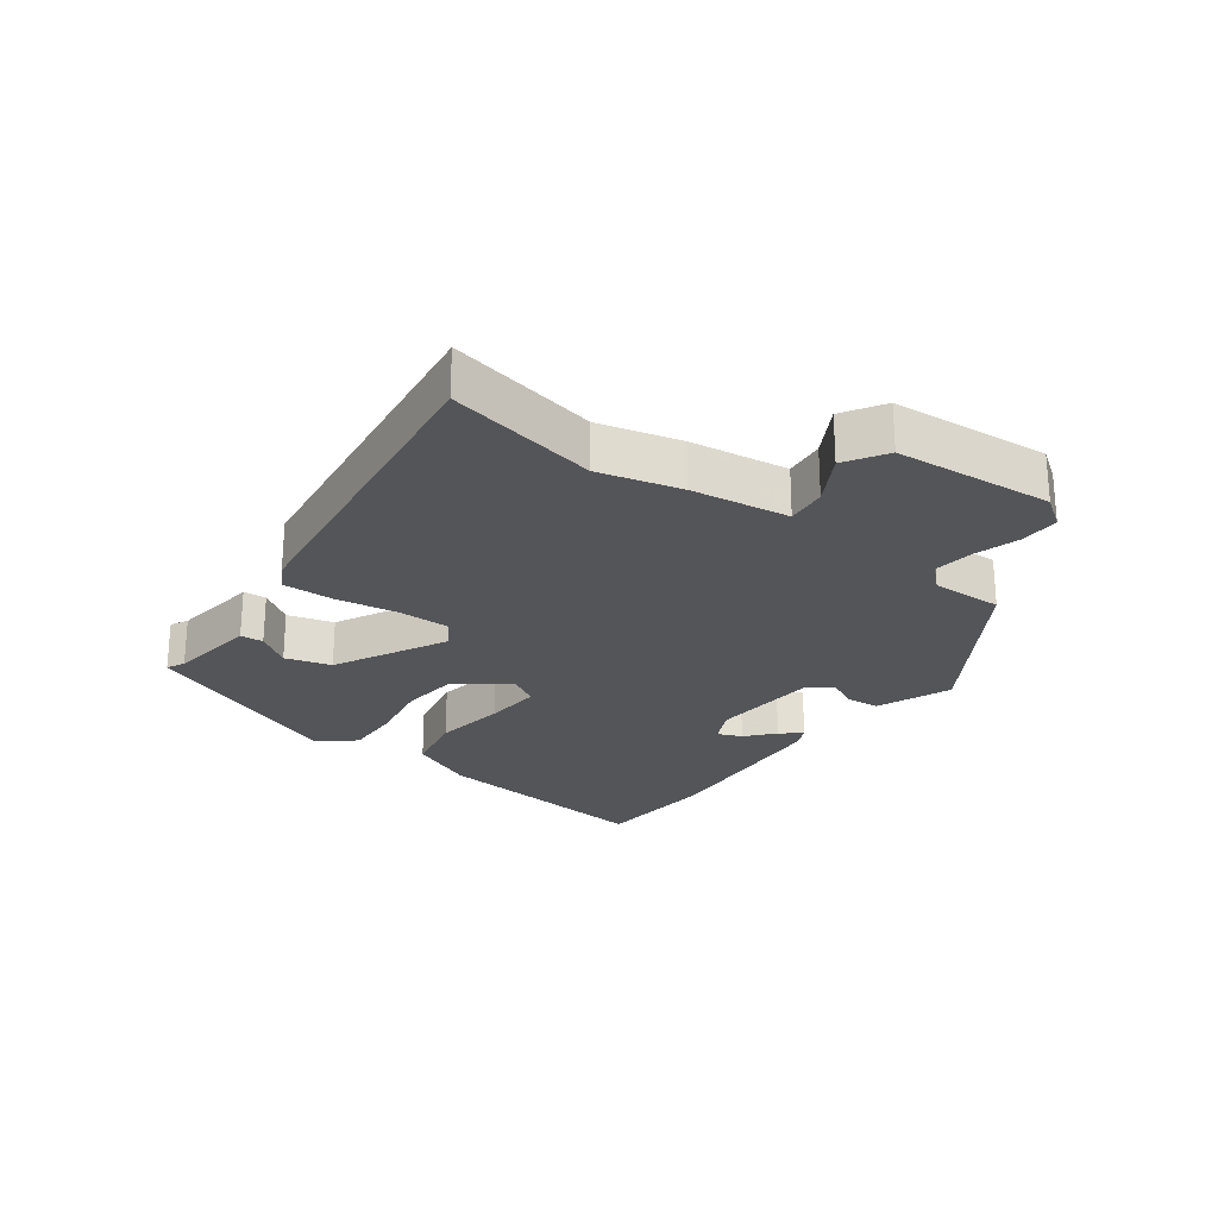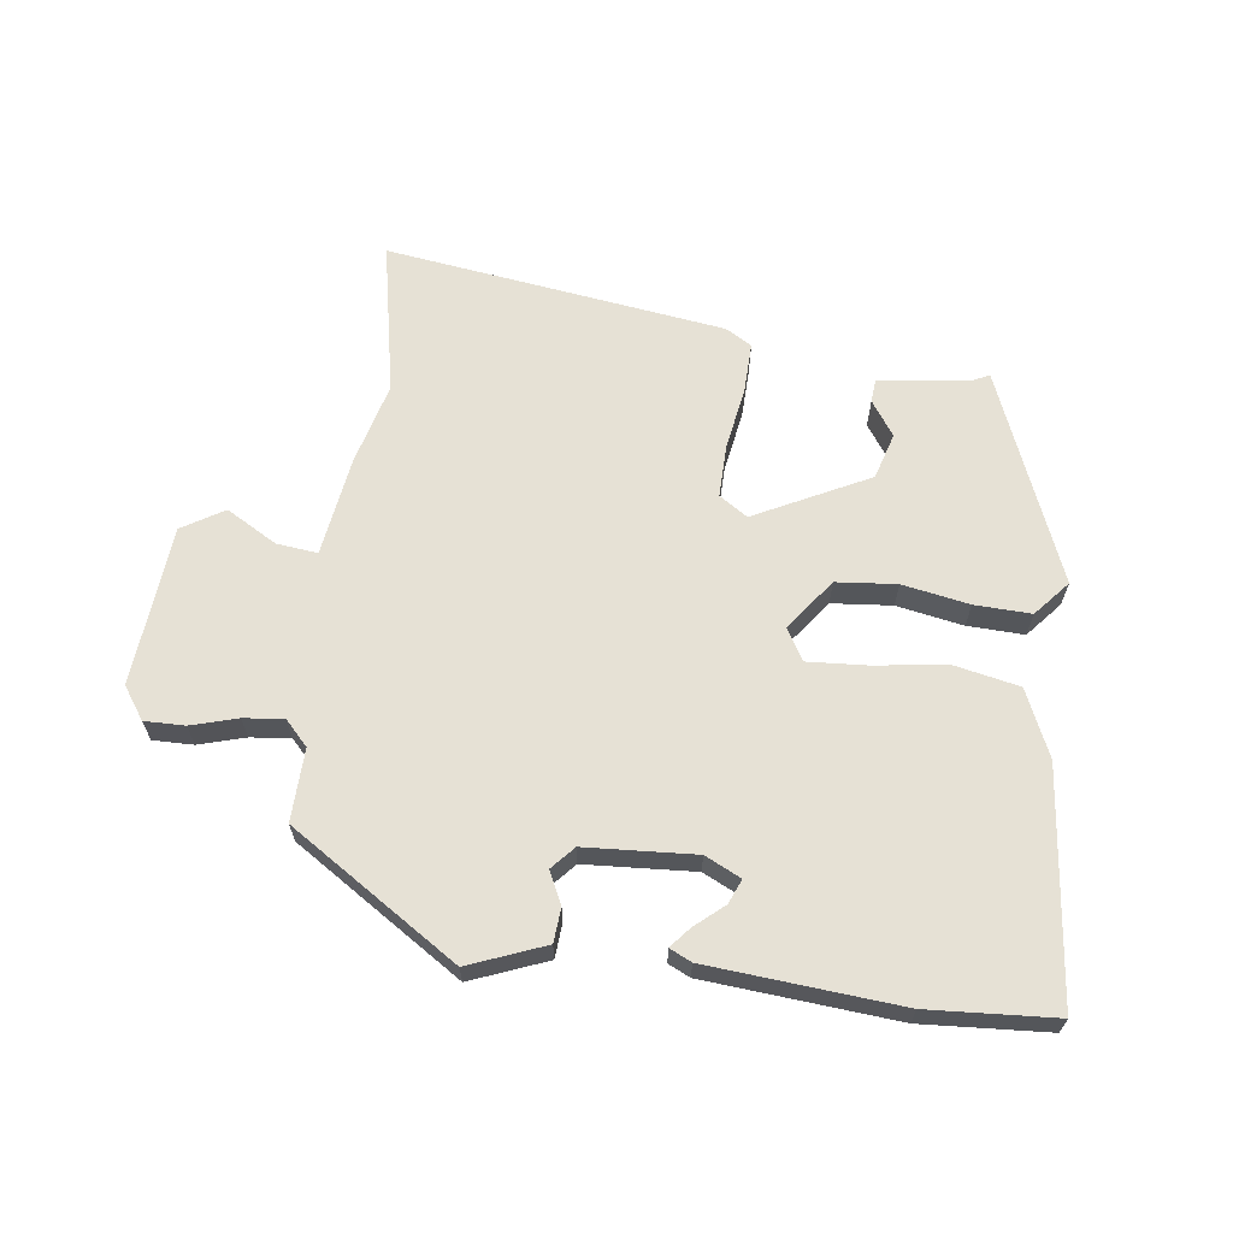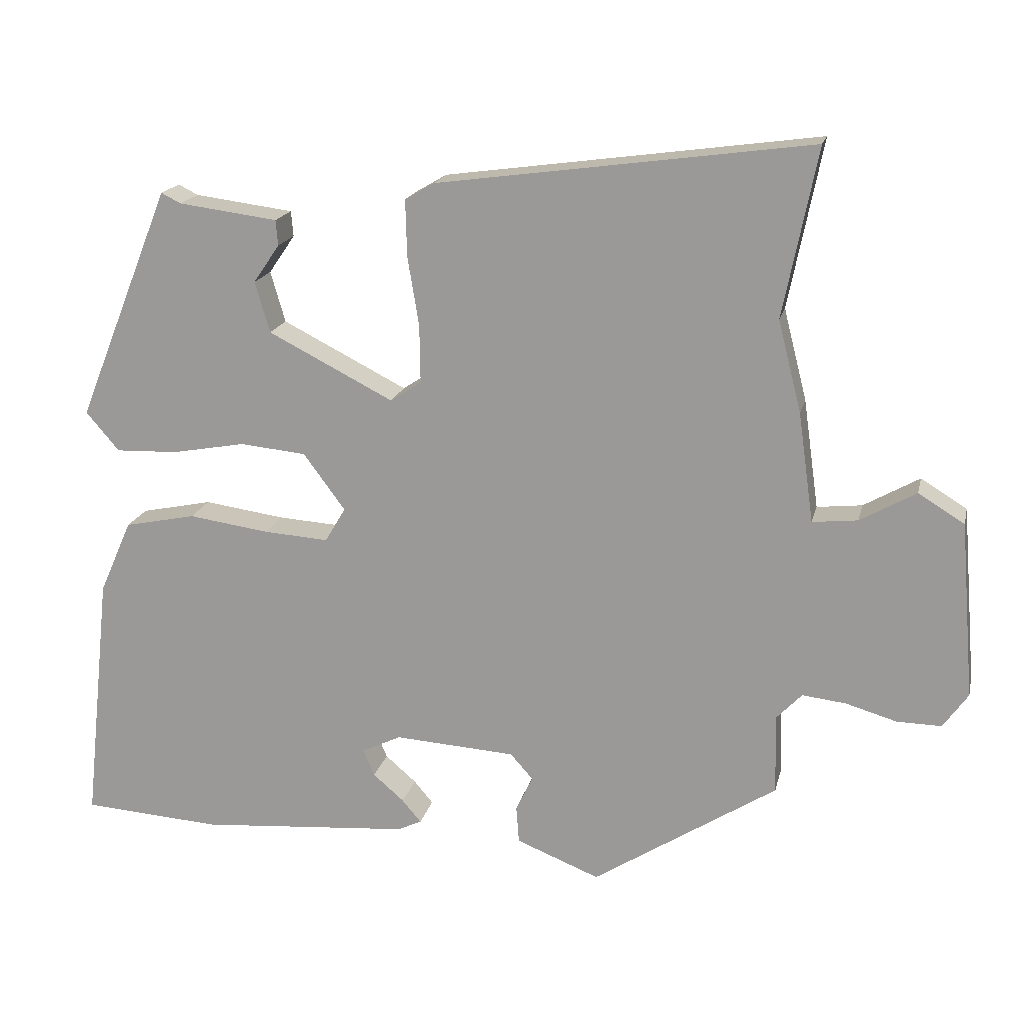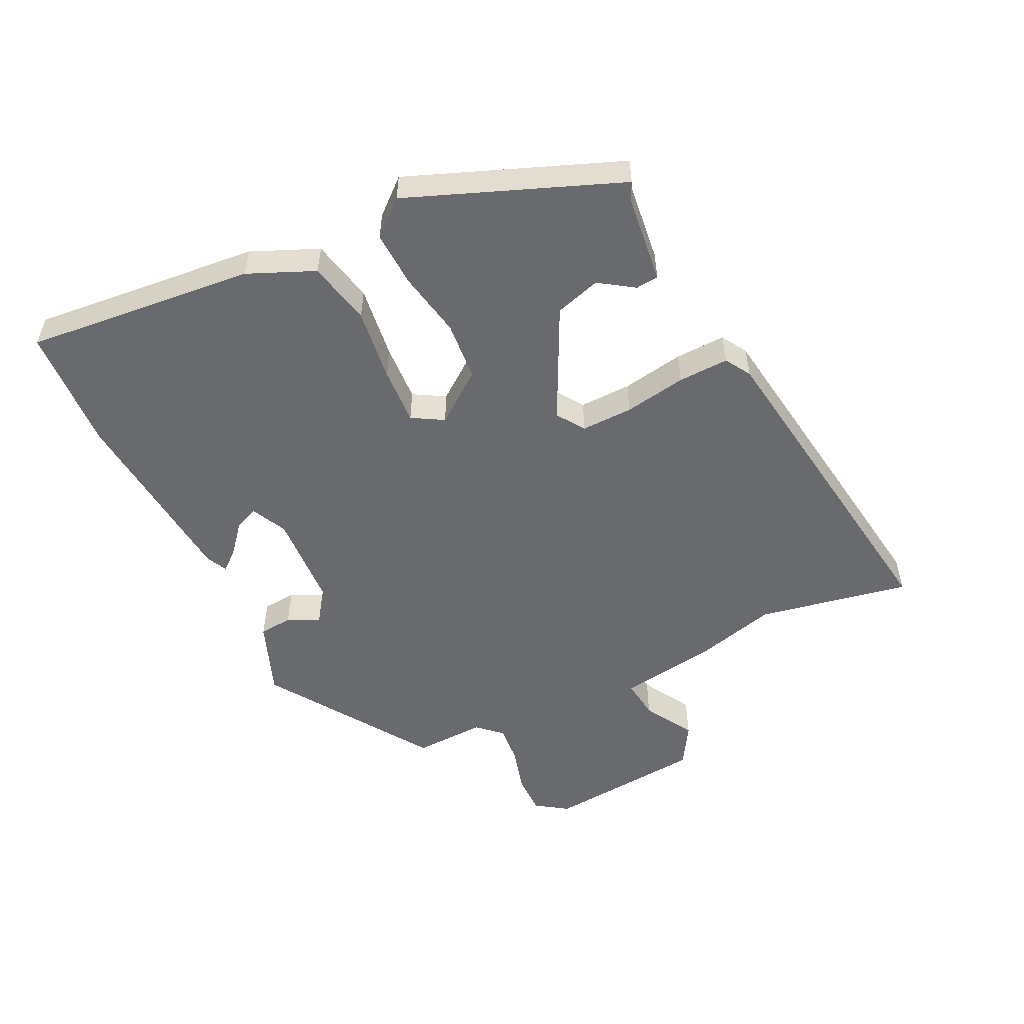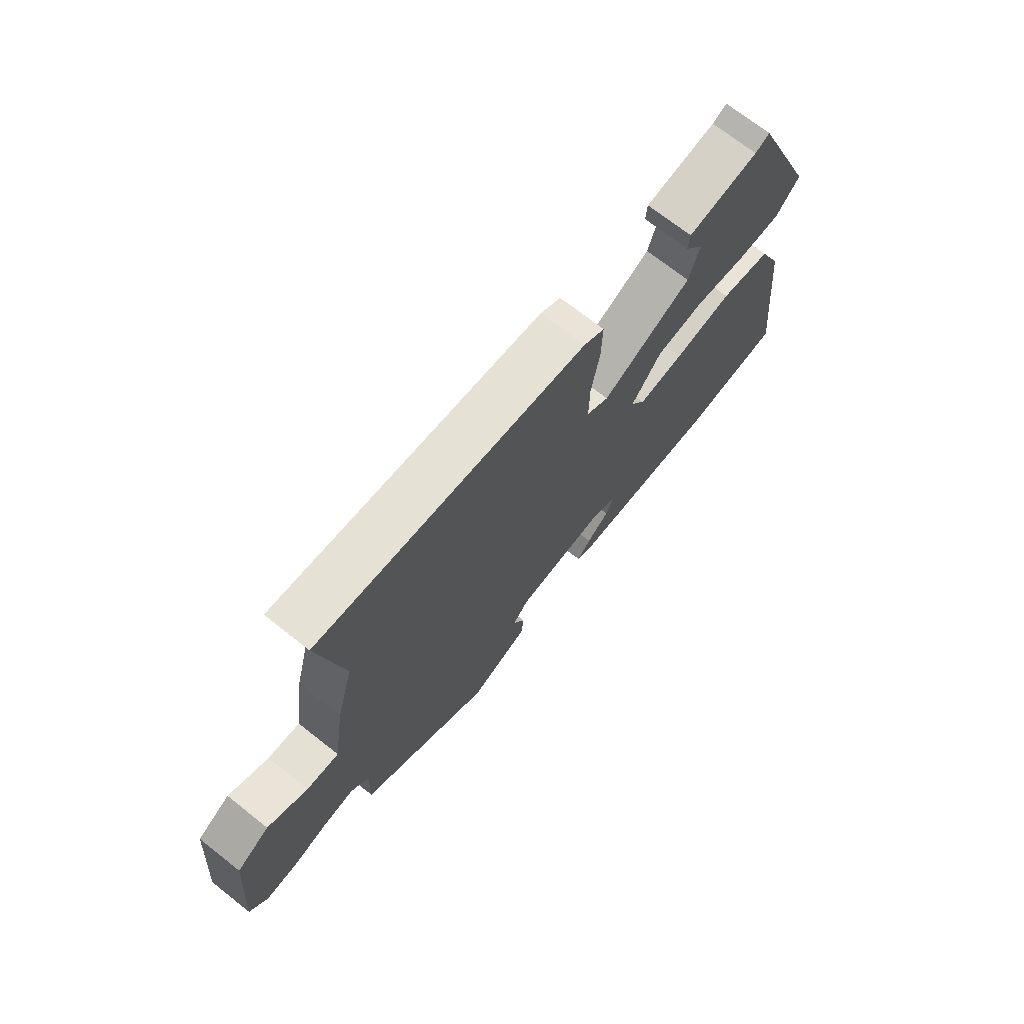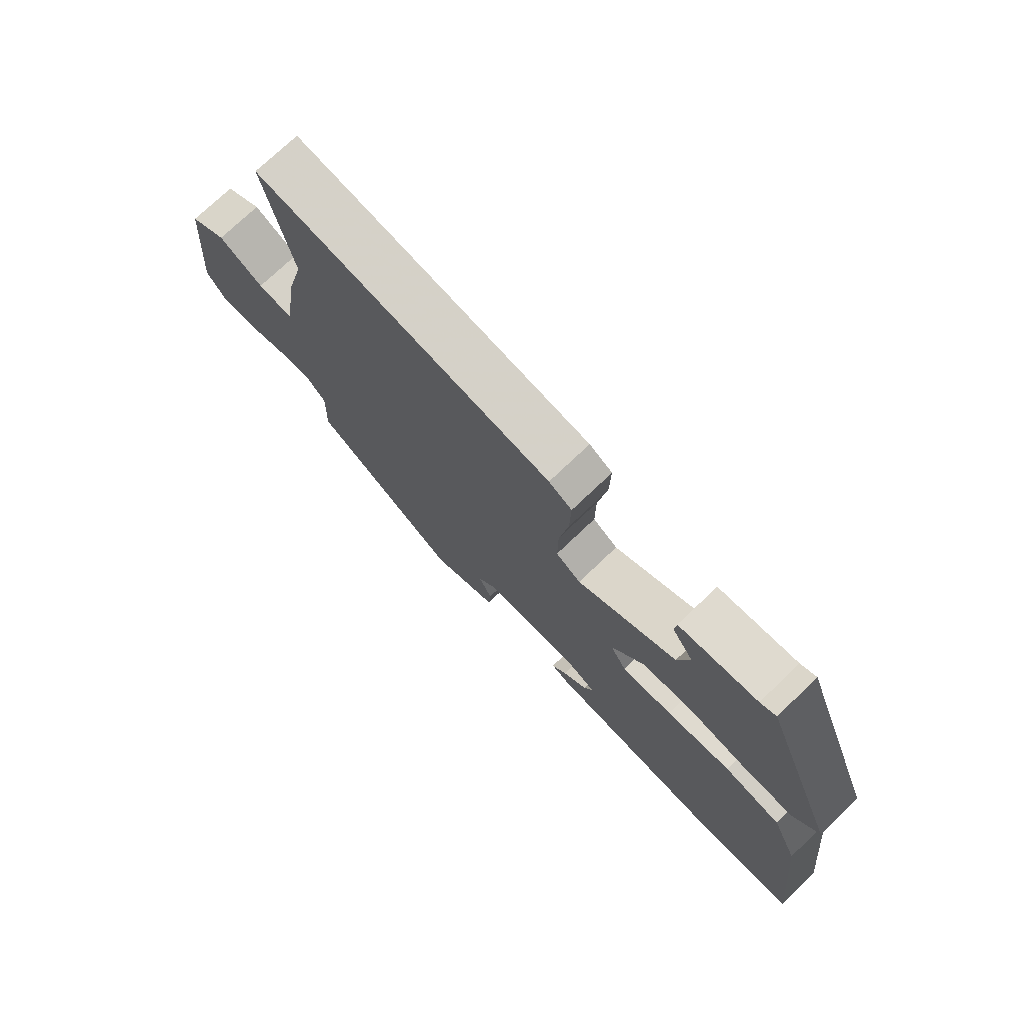
<metadata>
{"format":"obj","ext":"obj","renderer":"f3d","projection":"perspective","resolution":1024,"background":"white","views":[{"elev":-24.6,"azim":53.3,"up":"+Y"},{"elev":64.6,"azim":-172.5,"up":"+Y"},{"elev":17.9,"azim":12.8,"up":"+Z"},{"elev":-53.0,"azim":-63.6,"up":"+Y"},{"elev":71.3,"azim":128.2,"up":"+Z"},{"elev":74.0,"azim":-133.7,"up":"+Z"}]}
</metadata>
<code>
v -0.413 0.07 0.47
v -0.385 0.07 0.456
v -0.245 0.07 0.438
v -0.242 0.07 0.402
v -0.279 0.07 0.348
v -0.258 0.07 0.276
v -0.081 0.07 0.186
v -0.037 0.07 0.215
v -0.038 0.07 0.297
v -0.054 0.07 0.395
v -0.056 0.07 0.475
v -0.015 0.07 0.499
v 0.514 0.07 0.571
v 0.466 0.07 0.332
v 0.499 0.07 0.203
v 0.521 0.07 0.048
v 0.585 0.07 0.055
v 0.664 0.07 0.1
v 0.729 0.07 0.06
v 0.75 0.07 -0.19
v 0.715 0.07 -0.24
v 0.652 0.07 -0.239
v 0.58 0.07 -0.218
v 0.518 0.07 -0.211
v 0.482 0.07 -0.249
v 0.485 0.07 -0.362
v 0.224 0.07 -0.53
v 0.106 0.07 -0.483
v 0.102 0.07 -0.43
v 0.126 0.07 -0.38
v 0.094 0.07 -0.344
v -0.077 0.07 -0.333
v -0.133 0.07 -0.36
v -0.117 0.07 -0.398
v -0.073 0.07 -0.436
v -0.046 0.07 -0.468
v -0.08 0.07 -0.484
v -0.378 0.07 -0.508
v -0.575 0.07 -0.495
v -0.536 0.07 -0.134
v -0.49 0.07 -0.03
v -0.389 0.07 -0.009
v -0.274 0.07 -0.025
v -0.183 0.07 -0.031
v -0.154 0.07 0.018
v -0.213 0.07 0.098
v -0.307 0.07 0.107
v -0.411 0.07 0.088
v -0.499 0.07 0.085
v -0.546 0.07 0.14
v -0.413 0 0.47
v -0.385 0 0.456
v -0.245 0 0.438
v -0.242 0 0.402
v -0.279 0 0.348
v -0.258 0 0.276
v -0.081 0 0.186
v -0.037 0 0.215
v -0.038 0 0.297
v -0.054 0 0.395
v -0.056 0 0.475
v -0.015 0 0.499
v 0.514 0 0.571
v 0.466 0 0.332
v 0.499 0 0.203
v 0.521 0 0.048
v 0.585 0 0.055
v 0.664 0 0.1
v 0.729 0 0.06
v 0.75 0 -0.19
v 0.715 0 -0.24
v 0.652 0 -0.239
v 0.58 0 -0.218
v 0.518 0 -0.211
v 0.482 0 -0.249
v 0.485 0 -0.362
v 0.224 0 -0.53
v 0.106 0 -0.483
v 0.102 0 -0.43
v 0.126 0 -0.38
v 0.094 0 -0.344
v -0.077 0 -0.333
v -0.133 0 -0.36
v -0.117 0 -0.398
v -0.073 0 -0.436
v -0.046 0 -0.468
v -0.08 0 -0.484
v -0.378 0 -0.508
v -0.575 0 -0.495
v -0.536 0 -0.134
v -0.49 0 -0.03
v -0.389 0 -0.009
v -0.274 0 -0.025
v -0.183 0 -0.031
v -0.154 0 0.018
v -0.213 0 0.098
v -0.307 0 0.107
v -0.411 0 0.088
v -0.499 0 0.085
v -0.546 0 0.14
f 47 48 49 50
f 46 47 50 1
f 45 46 1 2
f 40 41 42 43
f 40 43 44
f 39 40 44
f 38 39 44
f 34 35 36 37
f 34 37 38
f 33 34 38
f 27 28 29 30
f 25 26 27 30
f 24 25 30 31
f 20 21 22 23
f 20 23 24
f 17 18 19 20
f 16 17 20 24
f 14 15 16 24
f 11 12 13 14
f 9 10 11 14
f 8 9 14 24
f 7 8 24 31
f 2 3 4 5
f 2 5 6
f 45 2 6
f 33 38 44 45
f 32 33 45
f 7 31 32 45
f 6 7 45
f 100 99 98 97
f 51 100 97 96
f 52 51 96 95
f 93 92 91 90
f 94 93 90
f 94 90 89
f 94 89 88
f 87 86 85 84
f 88 87 84
f 88 84 83
f 80 79 78 77
f 80 77 76 75
f 81 80 75 74
f 73 72 71 70
f 74 73 70
f 70 69 68 67
f 74 70 67 66
f 74 66 65 64
f 64 63 62 61
f 64 61 60 59
f 74 64 59 58
f 81 74 58 57
f 55 54 53 52
f 56 55 52
f 56 52 95
f 95 94 88 83
f 95 83 82
f 95 82 81 57
f 95 57 56
f 1 51 52 2
f 2 52 53 3
f 3 53 54 4
f 4 54 55 5
f 5 55 56 6
f 6 56 57 7
f 7 57 58 8
f 8 58 59 9
f 9 59 60 10
f 10 60 61 11
f 11 61 62 12
f 12 62 63 13
f 13 63 64 14
f 14 64 65 15
f 15 65 66 16
f 16 66 67 17
f 17 67 68 18
f 18 68 69 19
f 19 69 70 20
f 20 70 71 21
f 21 71 72 22
f 22 72 73 23
f 23 73 74 24
f 24 74 75 25
f 25 75 76 26
f 26 76 77 27
f 27 77 78 28
f 28 78 79 29
f 29 79 80 30
f 30 80 81 31
f 31 81 82 32
f 32 82 83 33
f 33 83 84 34
f 34 84 85 35
f 35 85 86 36
f 36 86 87 37
f 37 87 88 38
f 38 88 89 39
f 39 89 90 40
f 40 90 91 41
f 41 91 92 42
f 42 92 93 43
f 43 93 94 44
f 44 94 95 45
f 45 95 96 46
f 46 96 97 47
f 47 97 98 48
f 48 98 99 49
f 49 99 100 50
f 50 100 51 1

</code>
